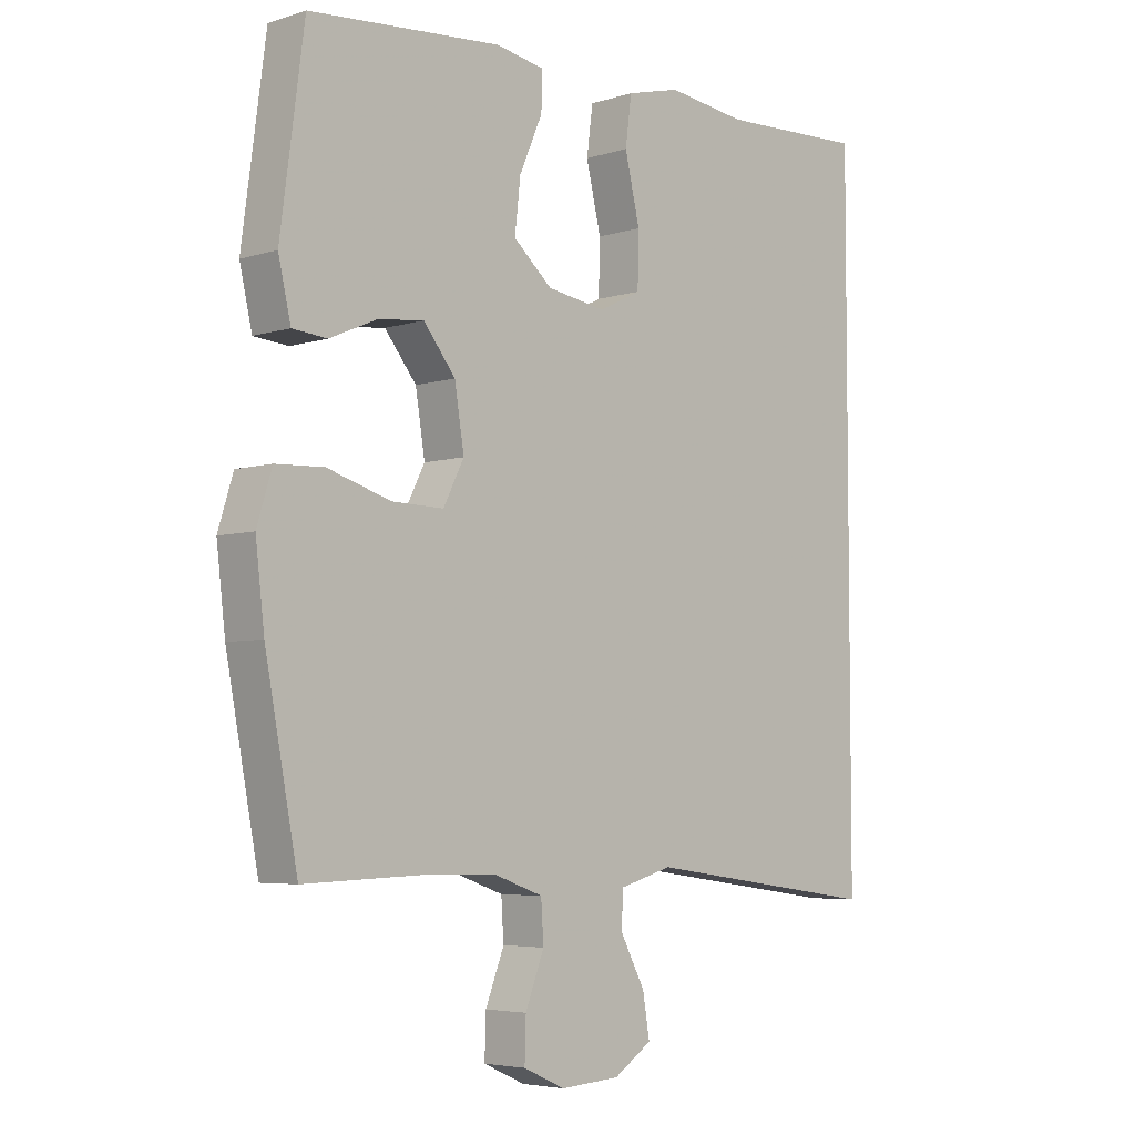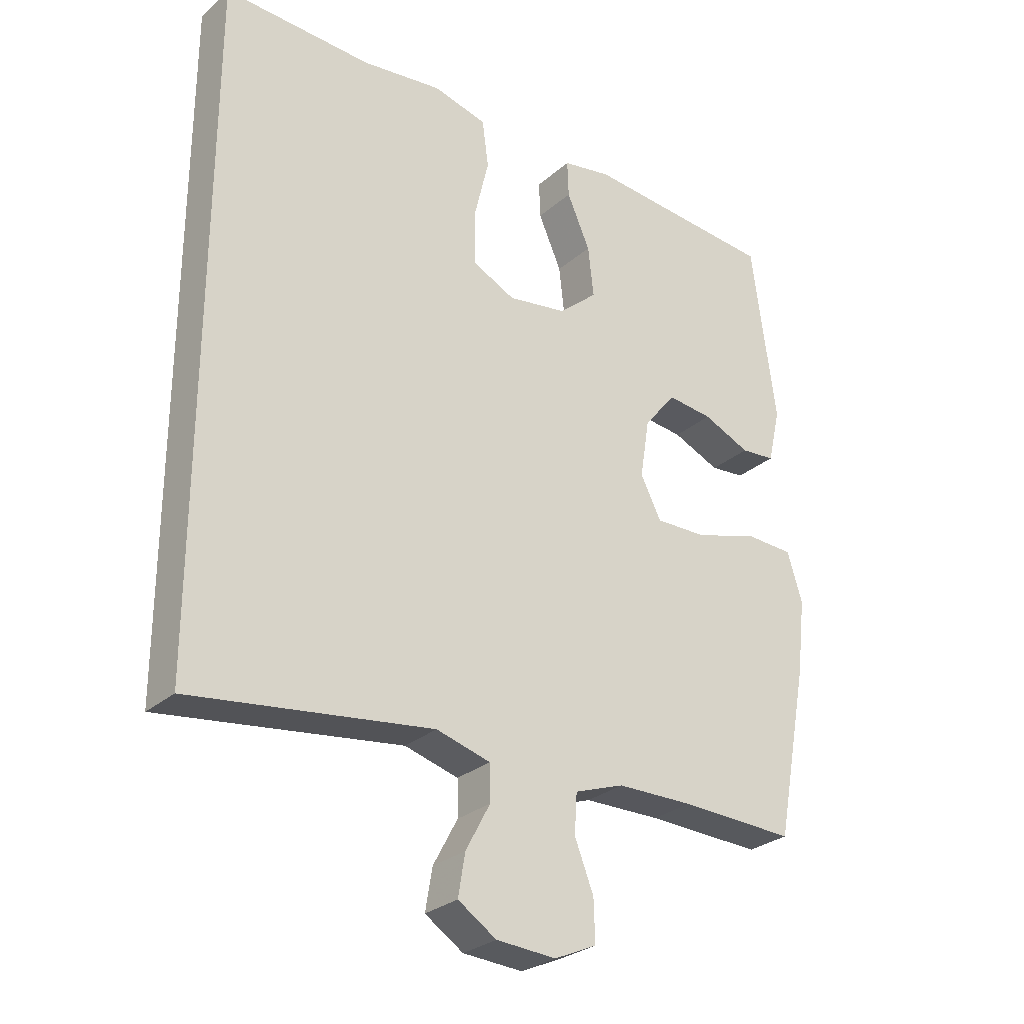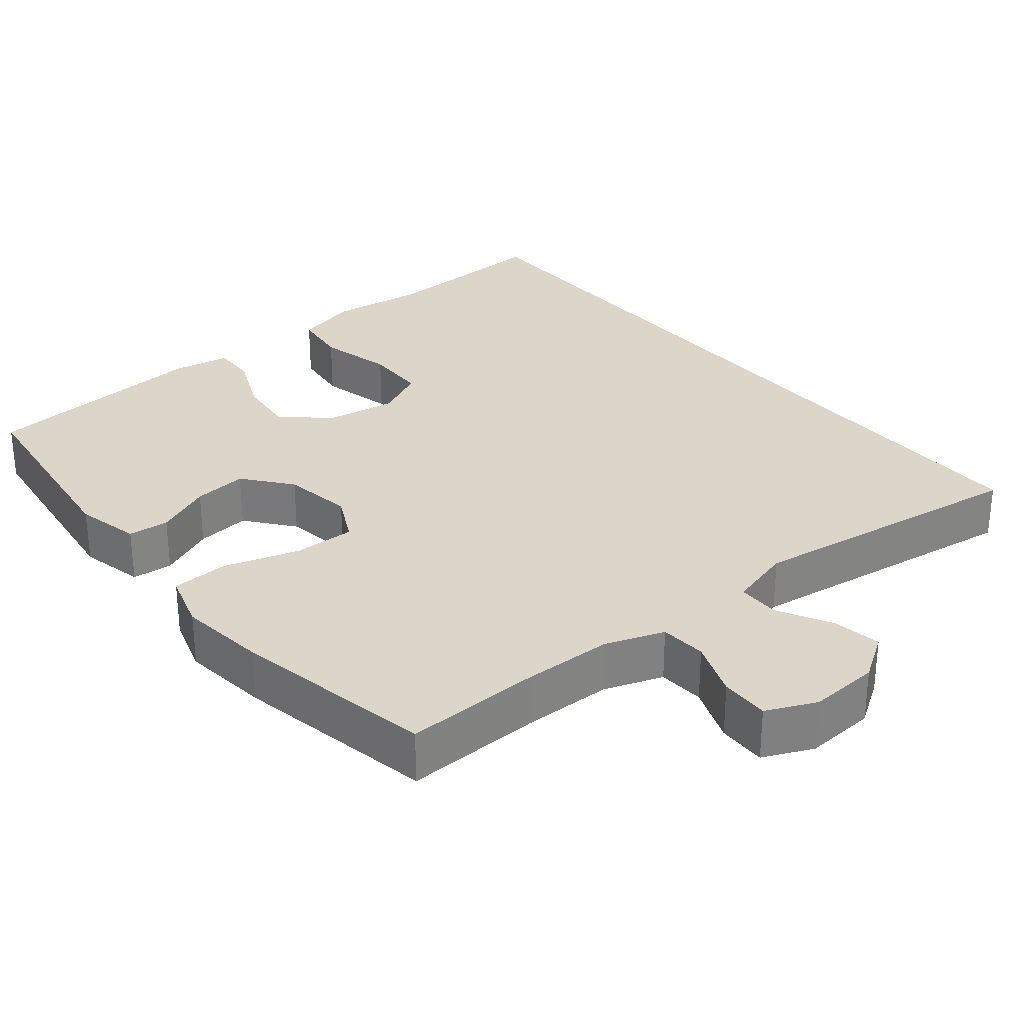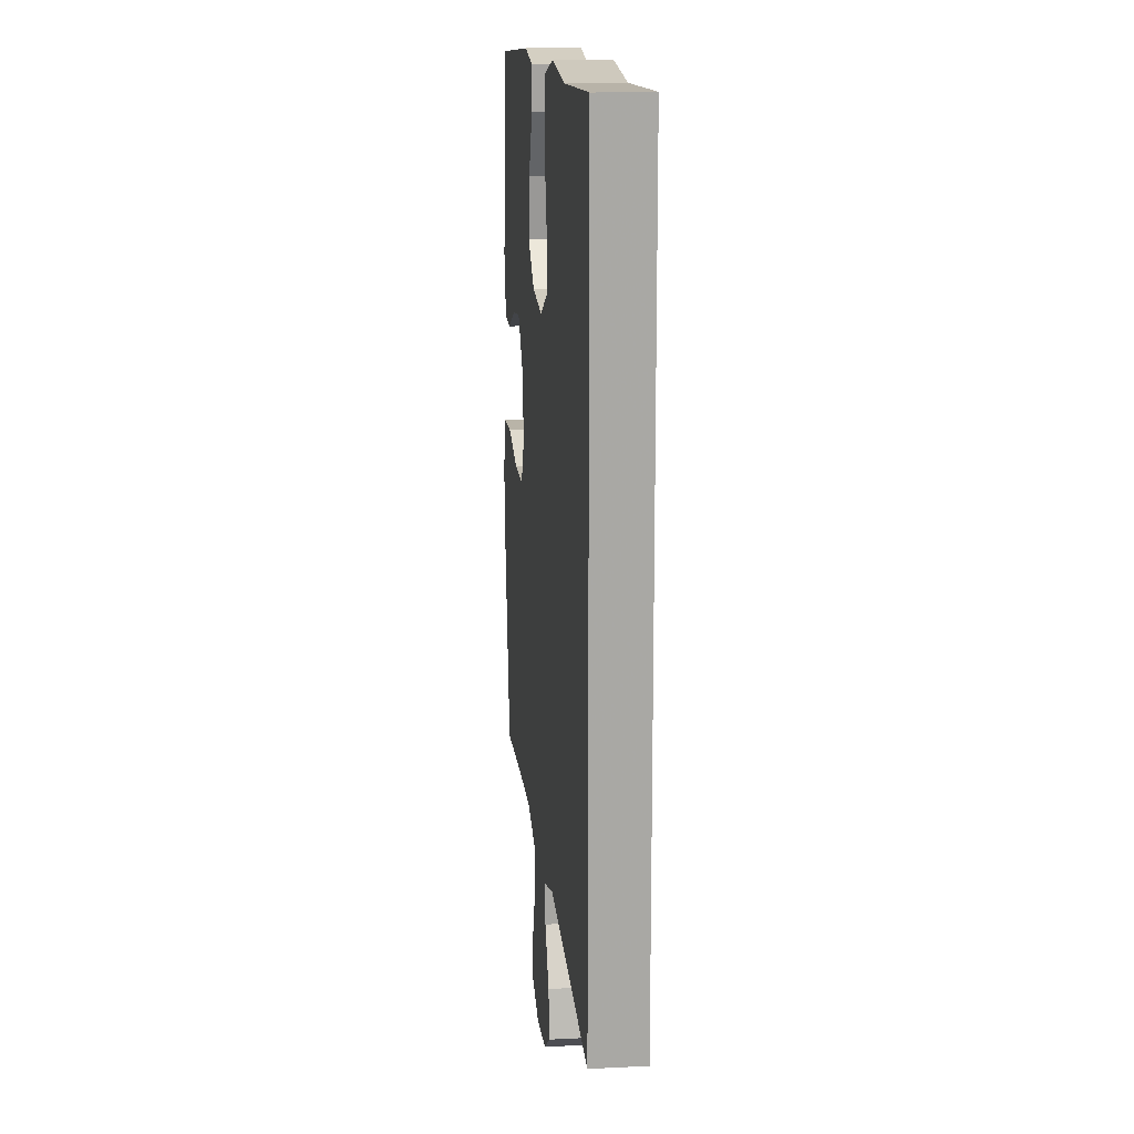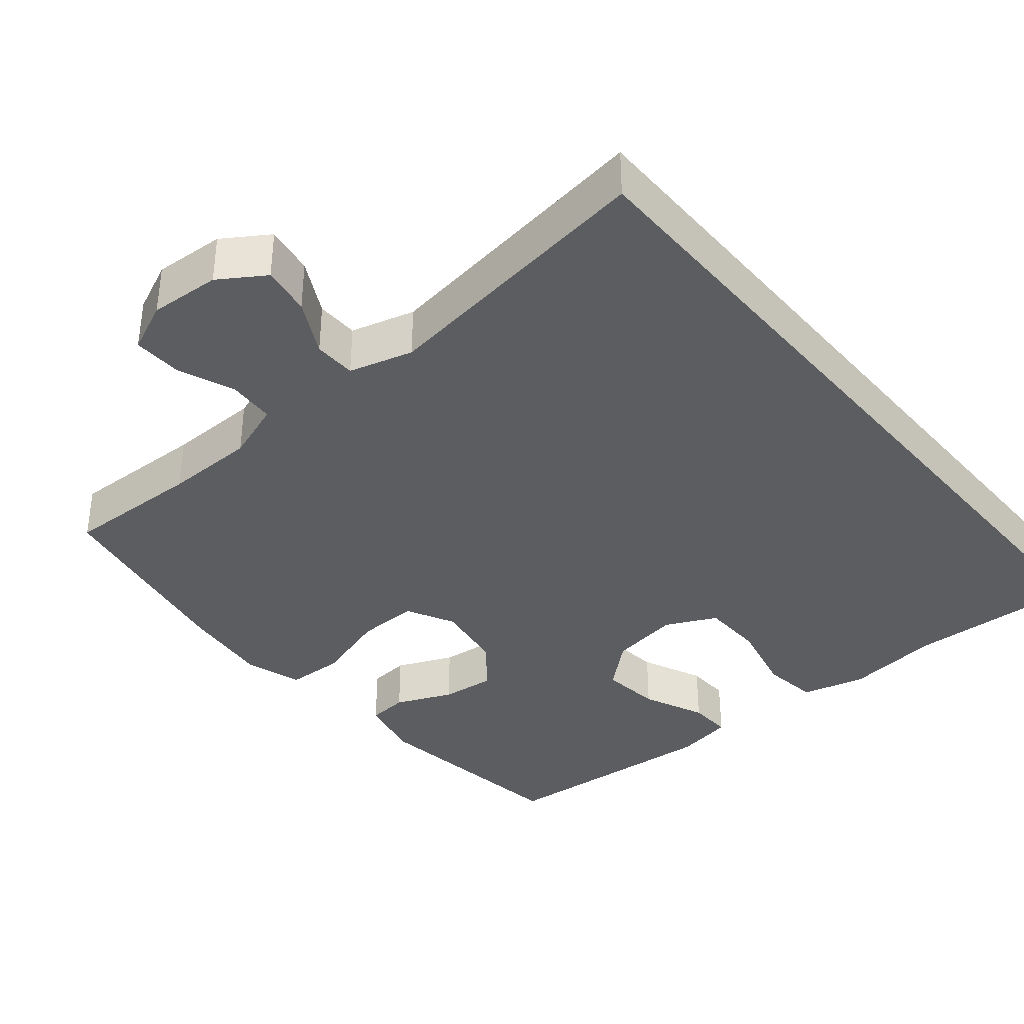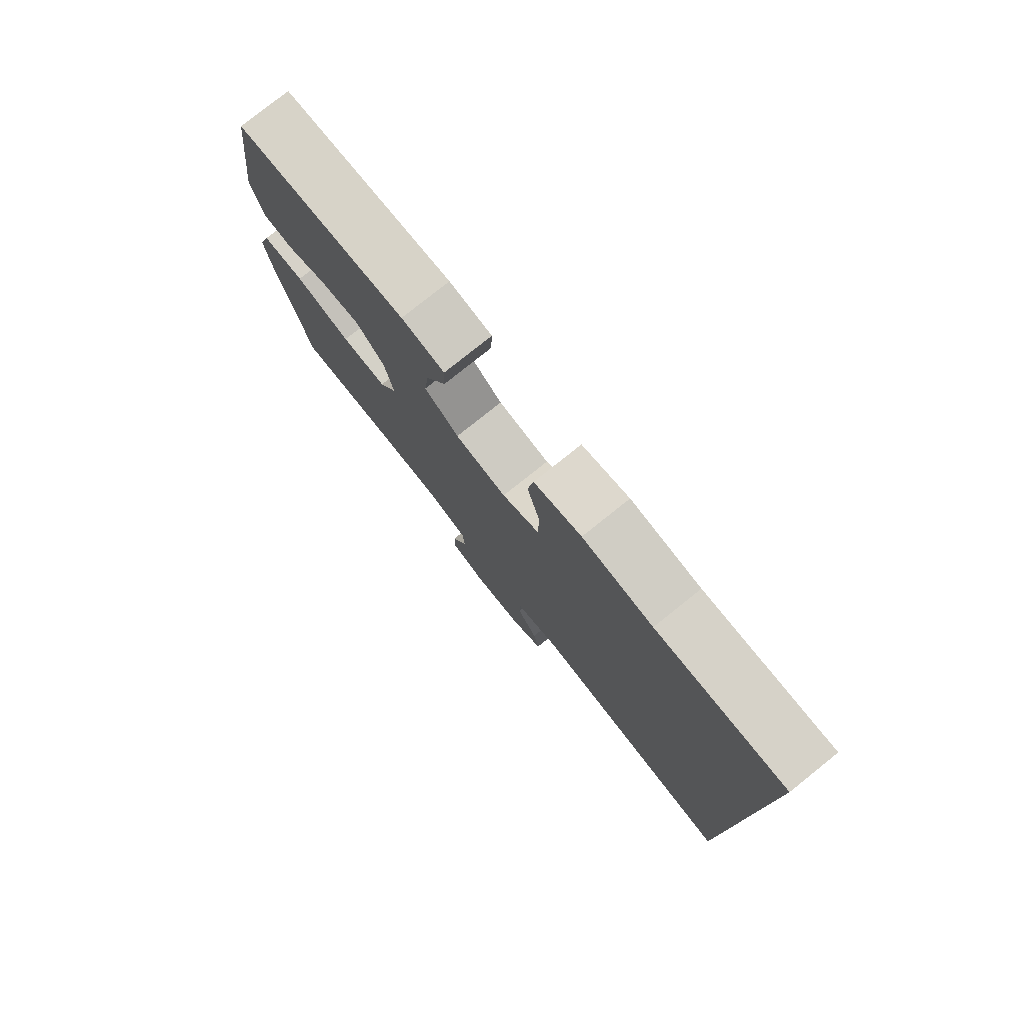
<metadata>
{"format":"obj","ext":"obj","renderer":"f3d","projection":"perspective","resolution":1024,"background":"white","views":[{"elev":-5.0,"azim":134.3,"up":"+Z"},{"elev":-28.2,"azim":-37.9,"up":"+Z"},{"elev":29.9,"azim":140.7,"up":"+Y"},{"elev":15.4,"azim":-96.2,"up":"+Z"},{"elev":-37.0,"azim":-140.1,"up":"+Y"},{"elev":79.0,"azim":-128.6,"up":"+Z"}]}
</metadata>
<code>
v 0.5 0.07 -0.5
v 0.316 0.07 -0.494
v 0.194 0.07 -0.496
v 0.115 0.07 -0.524
v 0.111 0.07 -0.587
v 0.141 0.07 -0.664
v 0.143 0.07 -0.73
v 0.076 0.07 -0.76
v -0.019 0.07 -0.754
v -0.08 0.07 -0.714
v -0.069 0.07 -0.648
v -0.03 0.07 -0.575
v -0.031 0.07 -0.518
v -0.117 0.07 -0.494
v -0.5 0.07 -0.547
v -0.5 0.07 0.528
v -0.264 0.07 0.518
v -0.136 0.07 0.534
v -0.05 0.07 0.512
v -0.04 0.07 0.436
v -0.064 0.07 0.335
v -0.062 0.07 0.251
v 0.006 0.07 0.218
v 0.1 0.07 0.233
v 0.162 0.07 0.287
v 0.153 0.07 0.368
v 0.116 0.07 0.452
v 0.114 0.07 0.511
v 0.192 0.07 0.525
v 0.5 0.07 0.5
v 0.538 0.07 0.214
v 0.518 0.07 0.127
v 0.463 0.07 0.122
v 0.387 0.07 0.155
v 0.314 0.07 0.163
v 0.263 0.07 0.099
v 0.248 0.07 0.005
v 0.281 0.07 -0.06
v 0.364 0.07 -0.058
v 0.465 0.07 -0.027
v 0.542 0.07 -0.03
v 0.566 0.07 -0.108
v 0.552 0.07 -0.228
v 0.5 0 -0.5
v 0.316 0 -0.494
v 0.194 0 -0.496
v 0.115 0 -0.524
v 0.111 0 -0.587
v 0.141 0 -0.664
v 0.143 0 -0.73
v 0.076 0 -0.76
v -0.019 0 -0.754
v -0.08 0 -0.714
v -0.069 0 -0.648
v -0.03 0 -0.575
v -0.031 0 -0.518
v -0.117 0 -0.494
v -0.5 0 -0.547
v -0.5 0 0.528
v -0.264 0 0.518
v -0.136 0 0.534
v -0.05 0 0.512
v -0.04 0 0.436
v -0.064 0 0.335
v -0.062 0 0.251
v 0.006 0 0.218
v 0.1 0 0.233
v 0.162 0 0.287
v 0.153 0 0.368
v 0.116 0 0.452
v 0.114 0 0.511
v 0.192 0 0.525
v 0.5 0 0.5
v 0.538 0 0.214
v 0.518 0 0.127
v 0.463 0 0.122
v 0.387 0 0.155
v 0.314 0 0.163
v 0.263 0 0.099
v 0.248 0 0.005
v 0.281 0 -0.06
v 0.364 0 -0.058
v 0.465 0 -0.027
v 0.542 0 -0.03
v 0.566 0 -0.108
v 0.552 0 -0.228
f 42 43 1 2
f 39 40 41 42
f 38 39 42 2
f 37 38 2 3
f 31 32 33 34
f 31 34 35
f 30 31 35
f 29 30 35 36
f 26 27 28 29
f 25 26 29 36
f 18 19 20 21
f 17 18 21 22
f 14 15 16 17
f 13 14 17 22
f 9 10 11 12
f 9 12 13
f 5 6 7 8
f 4 5 8 9
f 37 3 4
f 24 25 36 37
f 23 24 37 4
f 13 22 23
f 4 9 13 23
f 45 44 86 85
f 85 84 83 82
f 45 85 82 81
f 46 45 81 80
f 77 76 75 74
f 78 77 74
f 78 74 73
f 79 78 73 72
f 72 71 70 69
f 79 72 69 68
f 64 63 62 61
f 65 64 61 60
f 60 59 58 57
f 65 60 57 56
f 55 54 53 52
f 56 55 52
f 51 50 49 48
f 52 51 48 47
f 47 46 80
f 80 79 68 67
f 47 80 67 66
f 66 65 56
f 66 56 52 47
f 1 44 45 2
f 2 45 46 3
f 3 46 47 4
f 4 47 48 5
f 5 48 49 6
f 6 49 50 7
f 7 50 51 8
f 8 51 52 9
f 9 52 53 10
f 10 53 54 11
f 11 54 55 12
f 12 55 56 13
f 13 56 57 14
f 14 57 58 15
f 15 58 59 16
f 16 59 60 17
f 17 60 61 18
f 18 61 62 19
f 19 62 63 20
f 20 63 64 21
f 21 64 65 22
f 22 65 66 23
f 23 66 67 24
f 24 67 68 25
f 25 68 69 26
f 26 69 70 27
f 27 70 71 28
f 28 71 72 29
f 29 72 73 30
f 30 73 74 31
f 31 74 75 32
f 32 75 76 33
f 33 76 77 34
f 34 77 78 35
f 35 78 79 36
f 36 79 80 37
f 37 80 81 38
f 38 81 82 39
f 39 82 83 40
f 40 83 84 41
f 41 84 85 42
f 42 85 86 43
f 43 86 44 1

</code>
